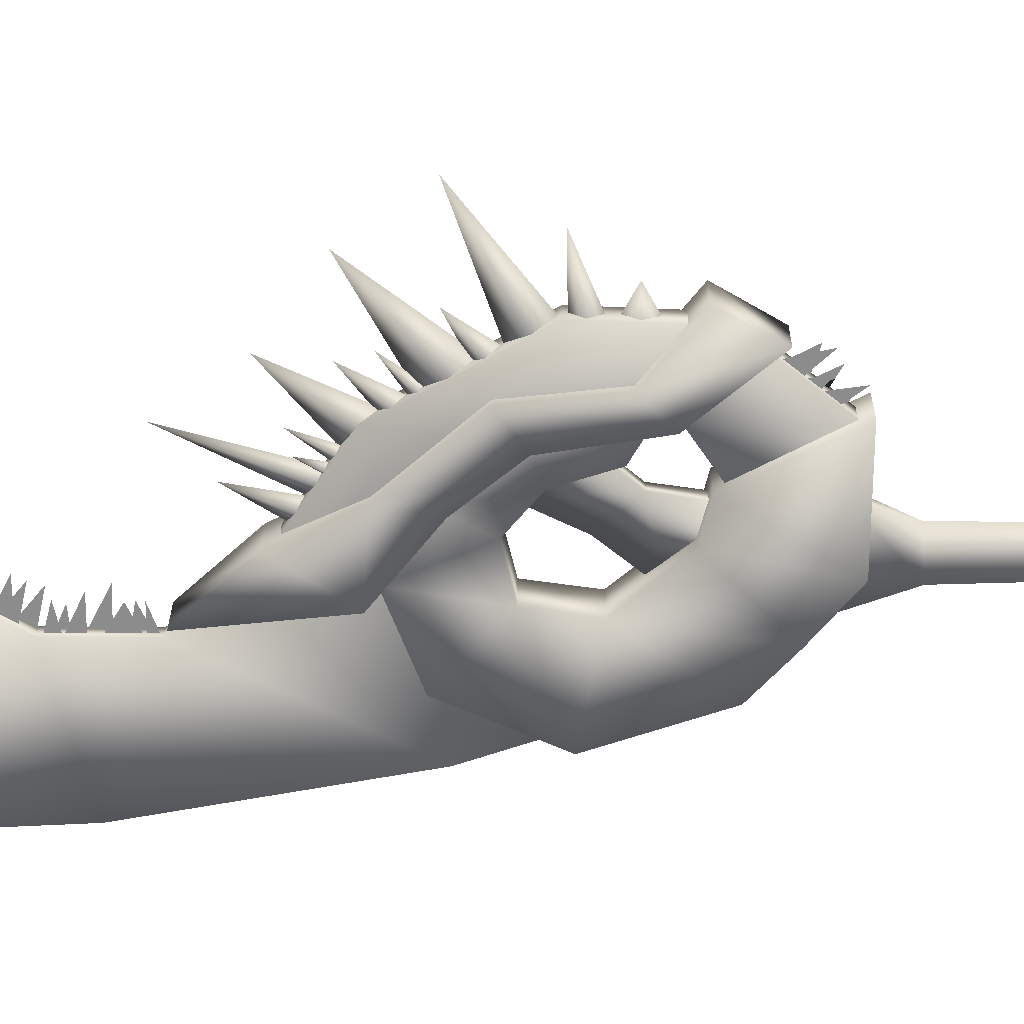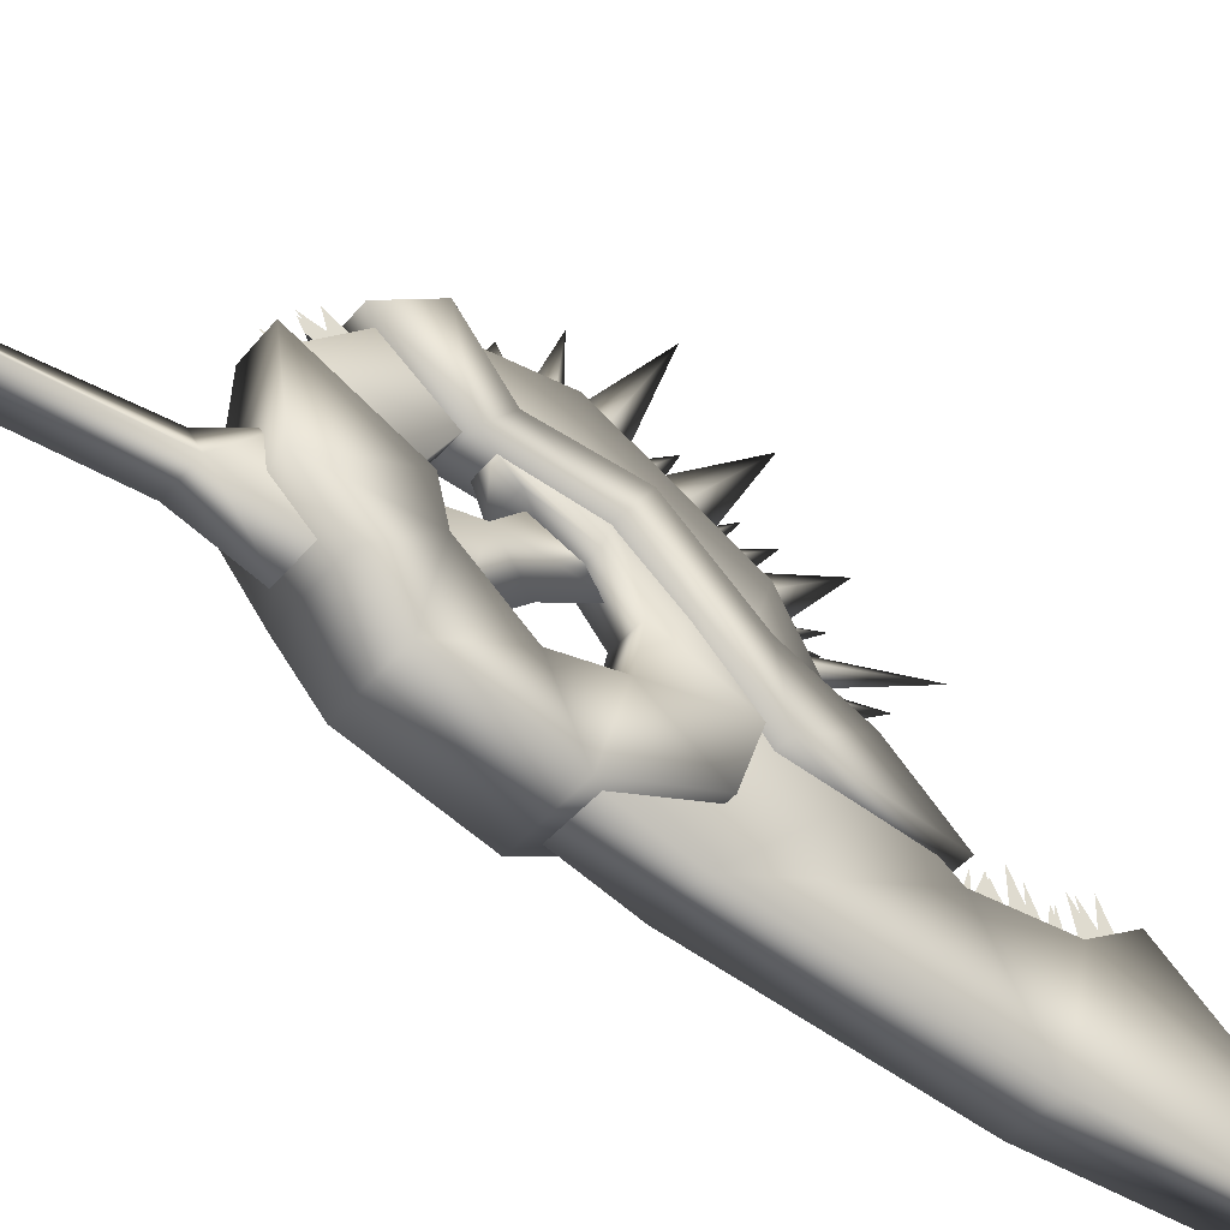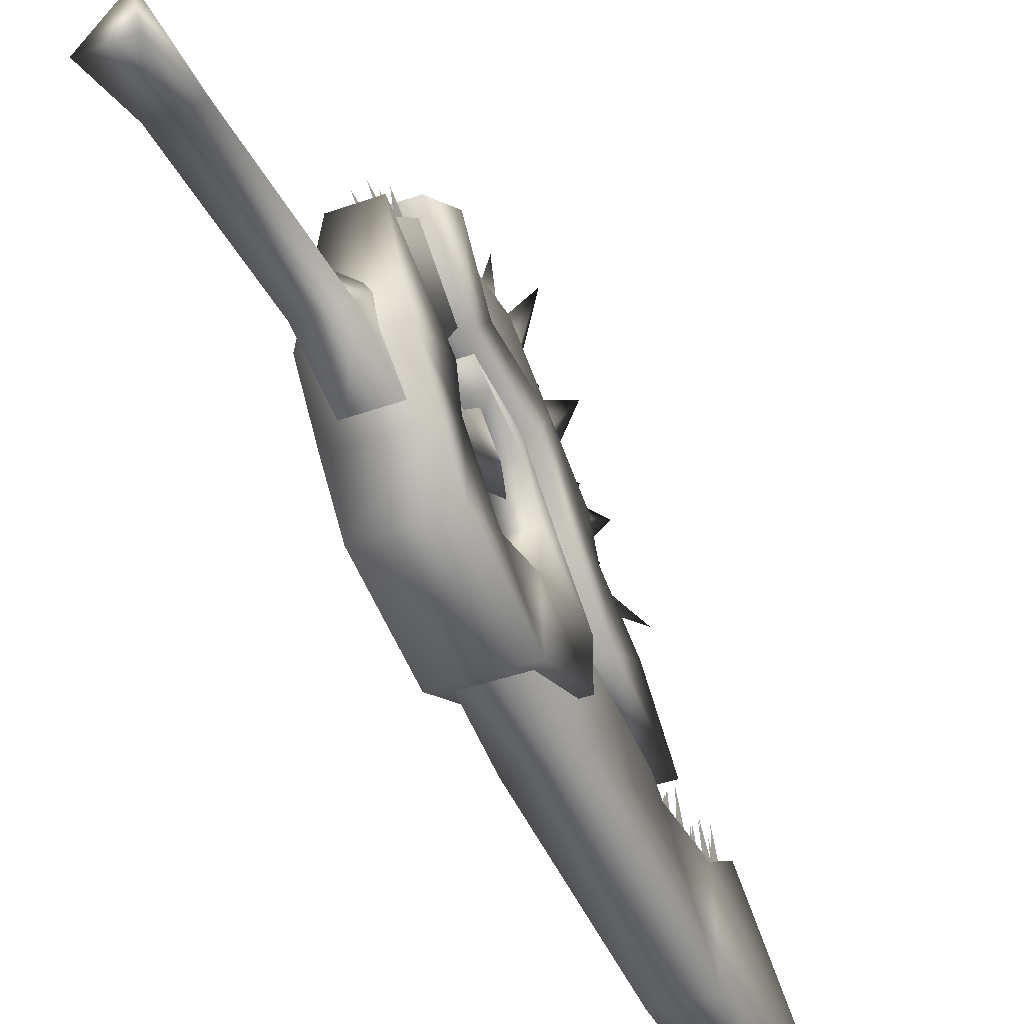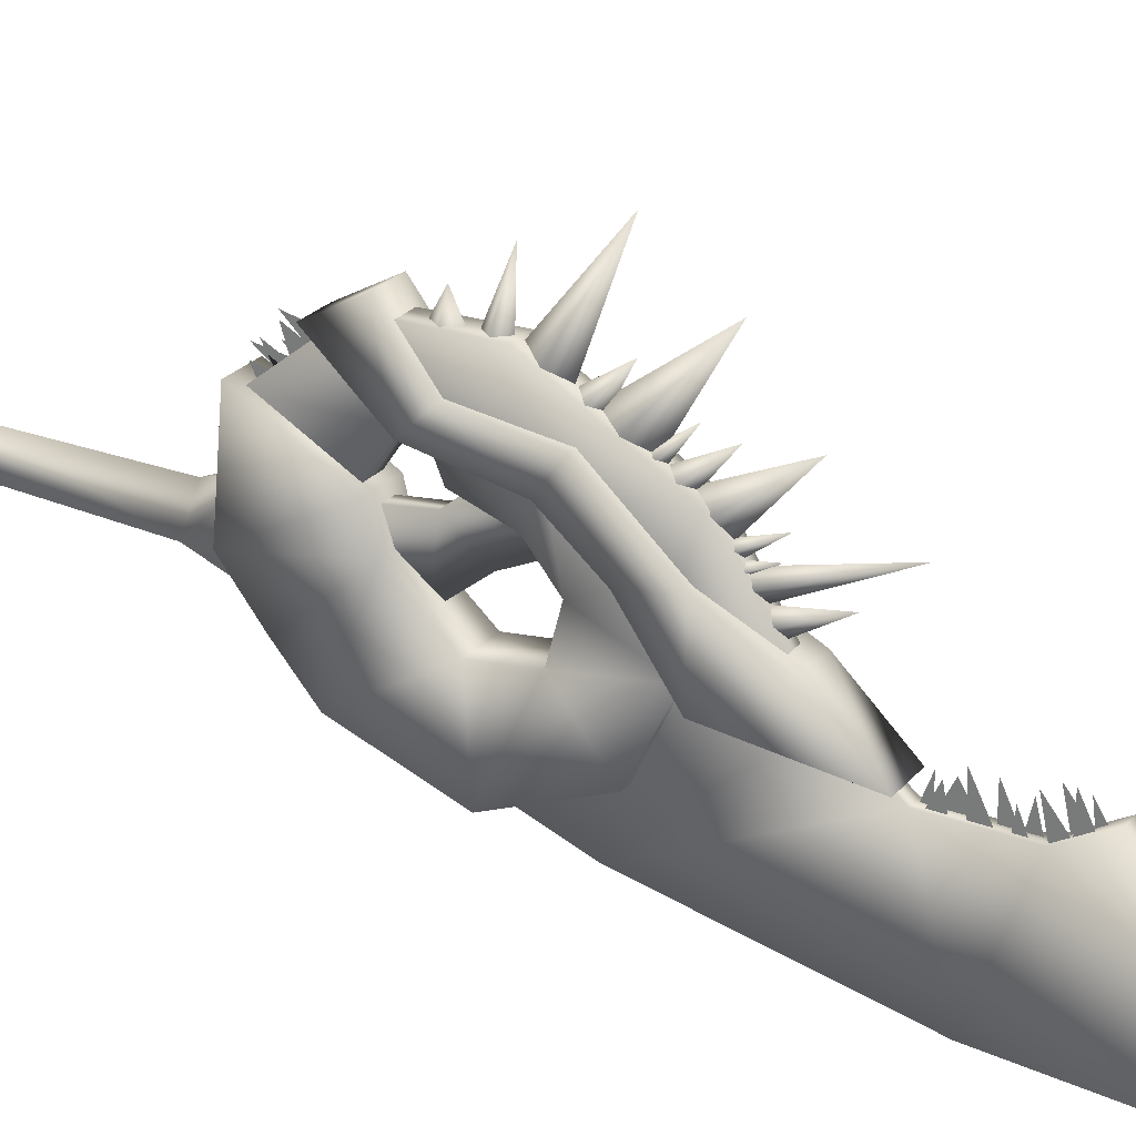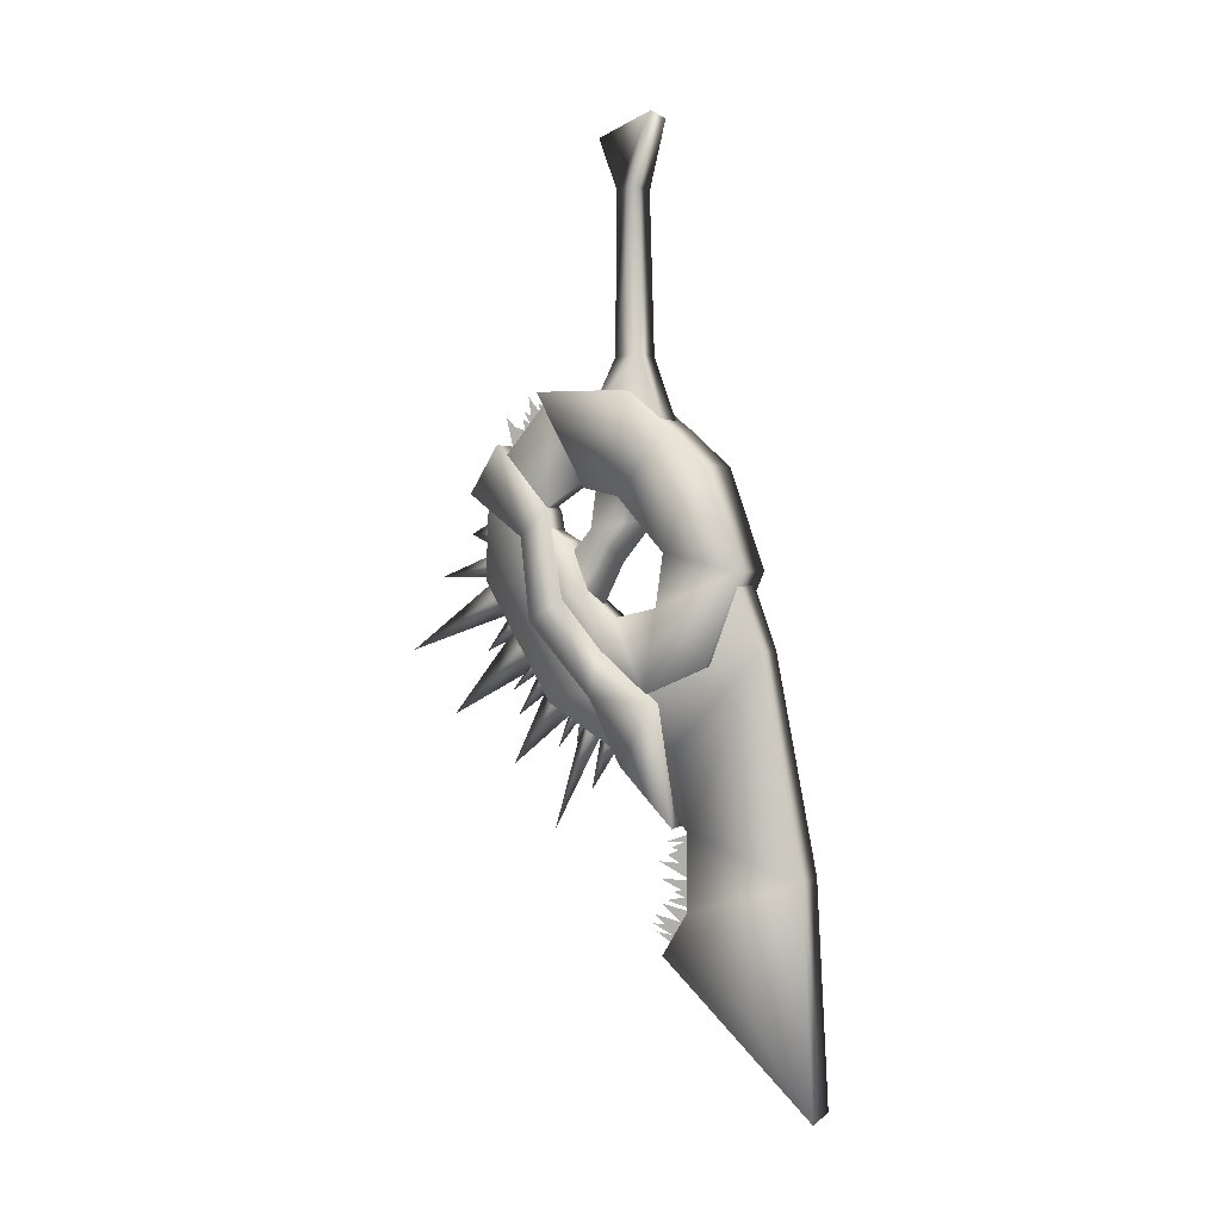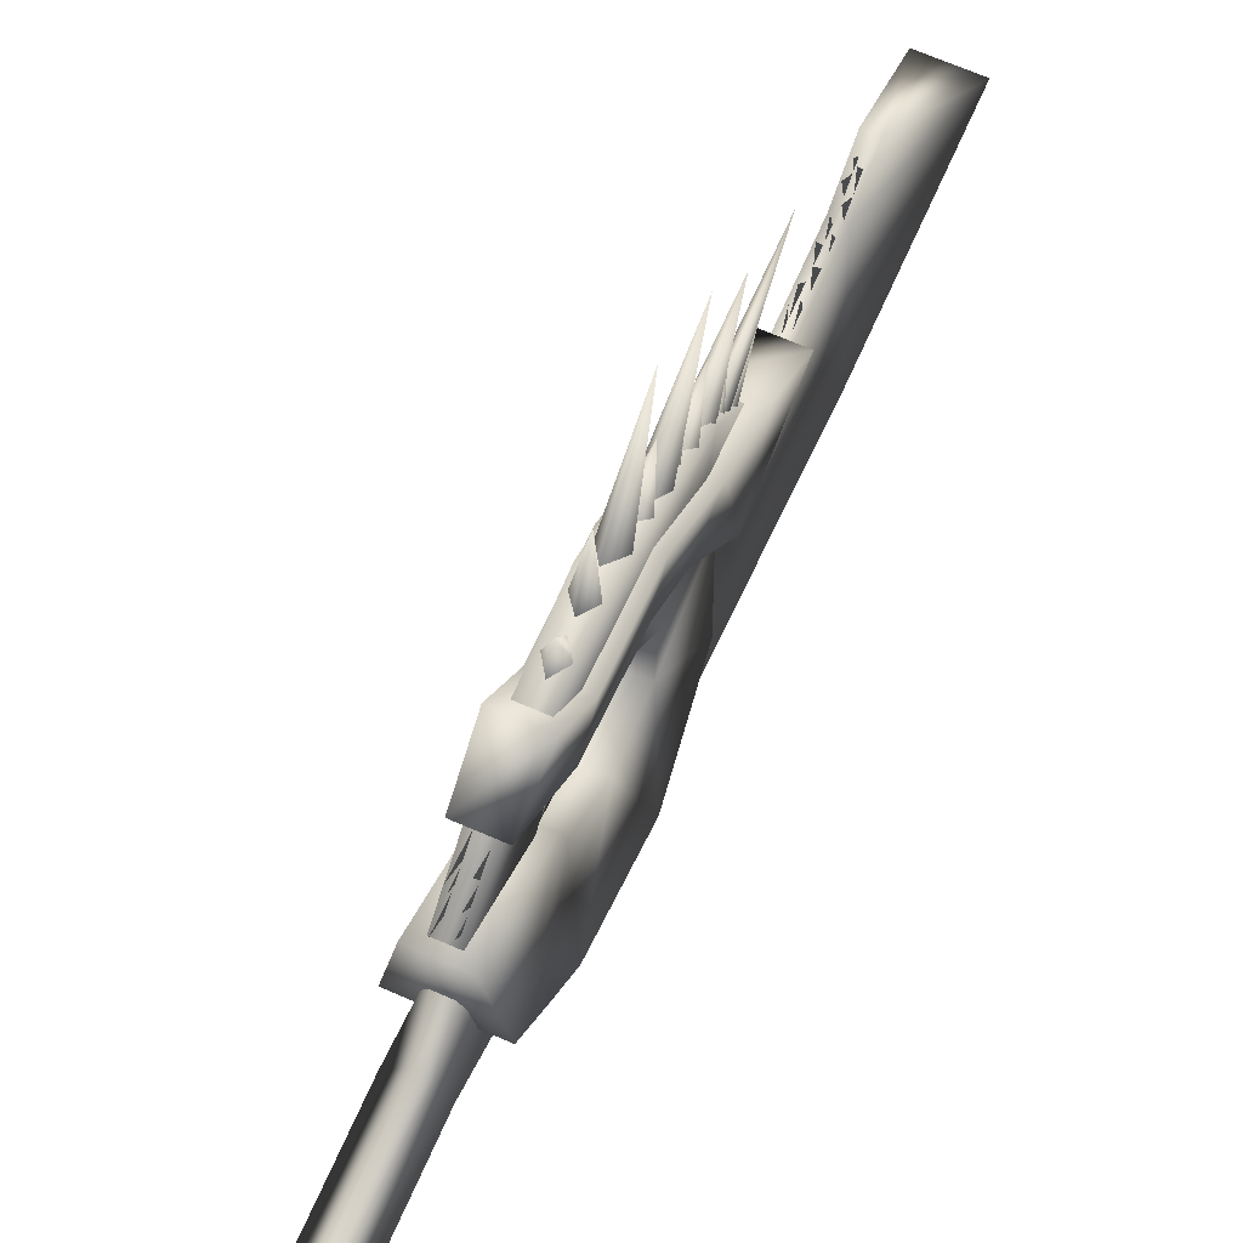
<metadata>
{"format":"obj","ext":"obj","renderer":"f3d","projection":"perspective","resolution":1024,"background":"white","views":[{"elev":25.8,"azim":90.4,"up":"+Z"},{"elev":-41.0,"azim":-124.9,"up":"+Z"},{"elev":-38.1,"azim":-155.3,"up":"+Z"},{"elev":26.2,"azim":-58.7,"up":"+Z"},{"elev":1.6,"azim":112.5,"up":"+Y"},{"elev":68.0,"azim":-156.4,"up":"+Z"}]}
</metadata>
<code>
o MDL_w2dswa5l_bod00
v -0.0328 -0.267 -0.0353
v 0.0338 -0.2986 -0.0694
v -0.0338 -0.2986 -0.0694
v 0.0328 -0.267 -0.0353
v -0.0322 -0.2345 0.0041
v 0.0319 -0.2345 0.0041
v 0.0169 -0.3239 0.0147
v 0.0169 -0.3161 0.0466
v 0.0172 -0.2329 0.0906
v 0.0169 -0.372 -0.0266
v -0.0172 -0.372 -0.0266
v -0.0172 -0.3239 0.0147
v -0.0172 -0.3161 0.0466
v 0.0338 -0.3876 -0.1003
v -0.0338 -0.3876 -0.1003
v 0.0169 -0.4189 -0.02
v 0.0256 -0.4673 -0.0688
v -0.0259 -0.4673 -0.0688
v 0.0147 -0.4932 -0.0084
v -0.0172 -0.4189 -0.02
v 0.0147 -0.4282 0.0194
v -0.015 -0.4932 -0.0084
v -0.015 -0.4282 0.0194
v -0.01 -0.4639 0.0347
v -0.0172 -0.2329 0.0906
v 0.0097 -0.4639 0.0347
v 0.0147 -0.4042 0.0484
v 0.0106 -0.4148 0.0741
v 0.0147 -0.362 0.0622
v 0.0097 -0.3486 0.0831
v -0.01 -0.3486 0.0831
v -0.015 -0.362 0.0622
v -0.015 -0.4042 0.0484
v -0.01 -0.4148 0.0741
v -0.0172 -0.4323 0.0978
v 0.0169 -0.3582 0.1059
v -0.0172 -0.3582 0.1059
v 0.0169 -0.4323 0.0978
v -0.0172 -0.4967 0.0413
v 0.0169 -0.4967 0.0413
v 0.0181 -0.3351 0.0822
v 0.0169 -0.4123 0.0691
v 0.0181 -0.4561 0.0334
v 0.0244 -0.5004 -0.02
v -0.0181 -0.3351 0.0822
v -0.0181 -0.4123 0.0691
v -0.0181 -0.4561 0.0334
v -0.0172 -0.3204 0.1541
v 0.0147 -0.2776 0.1297
v -0.015 -0.2776 0.1297
v 0.0169 -0.3204 0.1541
v 0.0169 -0.5548 0.0128
v 0.0169 -0.6064 -0.035
v -0.0172 -0.6064 -0.035
v -0.0244 -0.5004 -0.02
v -0.0172 -0.5548 0.0128
v -0.0059 -0.717 -0.0222
v 0.0222 -0.8448 -0.1619
v 0.0059 -0.717 -0.0222
v -0.0222 -0.8448 -0.1619
v 0.0222 -0.4545 -0.1147
v 0.0059 -0.6101 -0.0447
v 0.0222 -0.6461 -0.1513
v 0.0059 -0.6795 -0.0444
v -0.0059 -0.6101 -0.0447
v 0.0059 -0.5645 -0.0097
v -0.0059 -0.6795 -0.0444
v -0.0222 -0.6461 -0.1513
v -0.0222 -0.4545 -0.1147
v -0.0059 -0.5645 -0.0097
v 0.0222 -0.3261 -0.0694
v 0.01 -0.4792 0.0009
v -0.01 -0.4795 0.0009
v -0.0222 -0.3261 -0.0694
v 0.0094 -0.3336 0.085
v 0.0081 -0.2361 0.0819
v 0.0091 -0.3073 0.1397
v -0.0094 -0.3073 0.1397
v -0.0084 -0.2361 0.0819
v -0.0103 -0.3961 0.1428
v 0.01 -0.3961 0.1428
v -0.0103 -0.5023 0.0816
v 0.01 -0.5023 0.0819
v -0.0059 -0.5523 0.0066
v 0.0059 -0.552 0.0066
v 0.01 -0.4039 0.0722
v 0.0091 -0.3026 0.0391
v -0.01 -0.4039 0.0722
v -0.0097 -0.3336 0.085
v -0.0091 -0.3026 0.0391
v 0.0072 -0.3514 0.0437
v -0.0053 -0.3767 0.065
v 0.0072 -0.3767 0.065
v -0.0053 -0.3514 0.0437
v 0.0072 -0.2967 0.0359
v -0.0053 -0.2967 0.0359
v 0.0009 -0.3798 0.0153
v 0.0009 -0.4248 0.0372
v 0.0009 -0.3411 -0.0162
v -0.0006 -0.5101 0.0628
v 0.0084 -0.497 0.0744
v 0.0003 -0.5582 0.1197
v -0.0097 -0.4973 0.0741
v -0.0003 -0.4842 0.0856
v -0.0006 -0.4254 0.1228
v 0.0084 -0.4095 0.1291
v 0.0003 -0.4589 0.2184
v -0.0097 -0.4098 0.1291
v -0.0003 -0.3936 0.1353
v -0.0006 -0.4423 0.1116
v 0.0084 -0.4332 0.1169
v 0.0003 -0.4592 0.1456
v -0.0097 -0.4336 0.1169
v -0.0003 -0.4245 0.1222
v -0.0006 -0.4892 0.0816
v 0.0084 -0.4807 0.0875
v 0.0003 -0.5151 0.1153
v -0.0097 -0.4807 0.0875
v -0.0003 -0.472 0.0934
v -0.0003 -0.5386 0.0203
v 0.0063 -0.5329 0.0284
v 0 -0.5782 0.0456
v -0.0069 -0.5329 0.0284
v -0.0003 -0.5273 0.0366
v -0.0003 -0.5279 0.0362
v 0.0063 -0.5232 0.0453
v 0 -0.6139 0.0803
v -0.0069 -0.5232 0.045
v -0.0003 -0.5189 0.0541
v -0.0003 -0.5204 0.0487
v 0.0063 -0.5186 0.0528
v 0 -0.5379 0.0603
v -0.0069 -0.5186 0.0528
v -0.0003 -0.5164 0.0569
v -0.0003 -0.5142 0.0553
v 0.0056 -0.5107 0.0606
v 0 -0.5423 0.0772
v -0.0063 -0.5107 0.0606
v -0.0003 -0.5073 0.0656
v -0.0003 -0.4745 0.0931
v 0.0056 -0.4692 0.0969
v 0 -0.4936 0.1213
v -0.0063 -0.4692 0.0969
v -0.0003 -0.4639 0.1006
v -0.0006 -0.4701 0.095
v 0.0084 -0.4523 0.1056
v 0.0003 -0.5157 0.1778
v -0.0097 -0.4526 0.1053
v -0.0003 -0.4348 0.1159
v -0.0006 -0.3679 0.1372
v 0.0084 -0.3551 0.1369
v 0.0003 -0.3554 0.1609
v -0.0097 -0.3551 0.1369
v -0.0003 -0.3423 0.1369
v -0.0006 -0.3929 0.1338
v 0.0084 -0.3817 0.1341
v 0.0003 -0.3939 0.1903
v -0.0097 -0.382 0.1341
v -0.0003 -0.3707 0.1344
v 0.0012 -0.6976 -0.0156
v 0.0012 -0.7073 -0.0306
v 0.0012 -0.7001 -0.0347
v 0.0012 -0.6823 -0.0128
v 0.0012 -0.6889 -0.0422
v 0.0012 -0.6698 -0.0244
v 0.0012 -0.6757 -0.0466
v 0.0012 -0.6648 -0.0472
v 0.0012 -0.6514 -0.0191
v 0.0012 -0.6517 -0.0469
v 0.0012 -0.6307 -0.0256
v 0.0012 -0.6436 -0.0466
v 0.0012 -0.6192 -0.0497
v 0.0012 -0.6192 -0.025
v 0.0012 -0.6114 -0.0466
v 0.0041 -0.2529 0.1253
v 0.0041 -0.2861 0.1178
v 0.0041 -0.272 0.1075
v 0.0041 -0.2548 0.1088
v 0.0041 -0.2623 0.1003
v 0.0041 -0.2354 0.1041
v 0.0041 -0.2523 0.0913
v -0.0053 -0.2811 0.1131
v -0.0053 -0.2604 0.1241
v -0.0053 -0.267 0.1028
v -0.0053 -0.2482 0.1122
v -0.0053 -0.2576 0.0956
v -0.0053 -0.2411 0.0984
v -0.0053 -0.2473 0.0866
v -0.0028 -0.702 -0.0316
v -0.0028 -0.6914 -0.0109
v -0.0028 -0.6911 -0.0394
v -0.0028 -0.6732 -0.0175
v -0.0028 -0.6798 -0.0472
v -0.0028 -0.6701 -0.0463
v -0.0028 -0.6626 -0.0288
v -0.0028 -0.6607 -0.0463
v -0.0028 -0.6529 -0.0466
v -0.0028 -0.6373 -0.0162
v -0.0028 -0.6382 -0.0475
v -0.0028 -0.6289 -0.0469
v -0.0028 -0.6251 -0.0266
v -0.0028 -0.6157 -0.0472
v 0.01 -0.4836 0.025
v -0.01 -0.4836 0.025
v -0.0003 -0.0151 0.0391
v 0.0175 0.0011 -0.0156
v -0.0181 0.0011 -0.0156
v 0.0178 -0.2029 -0.0053
v 0.0081 -0.2451 0.04
v 0.0191 -0.2679 -0.0284
v 0 -0.2036 0.0237
v 0.0175 -0.0601 -0.0009
v -0.0003 -0.0604 0.0225
v -0.0181 -0.2029 -0.0053
v -0.0084 -0.2451 0.04
v -0.0191 -0.2679 -0.0284
v -0.0181 -0.0601 -0.0009
f 1 2 3
f 2 1 4
f 5 6 4
f 6 7 4
f 7 6 8
f 9 8 6
f 4 7 10
f 7 11 10
f 11 7 12
f 8 12 7
f 12 8 13
f 12 3 11
f 3 12 1
f 12 5 1
f 3 14 15
f 14 3 2
f 14 2 10
f 10 16 14
f 11 3 15
f 15 17 18
f 17 15 14
f 17 14 16
f 16 19 17
f 10 20 16
f 20 10 11
f 20 11 15
f 15 18 20
f 19 16 21
f 20 18 22
f 22 23 20
f 23 22 24
f 8 9 25
f 8 25 13
f 25 6 5
f 6 25 9
f 13 5 12
f 5 13 25
f 18 19 22
f 19 18 17
f 16 23 21
f 23 16 20
f 26 19 21
f 21 27 26
f 28 26 27
f 27 29 28
f 30 28 29
f 31 29 32
f 29 31 30
f 33 21 23
f 21 33 27
f 32 27 33
f 27 32 29
f 34 23 24
f 23 34 33
f 31 33 34
f 33 31 32
f 35 36 37
f 36 35 38
f 39 38 35
f 38 39 40
f 38 41 36
f 41 38 42
f 40 42 38
f 42 40 43
f 44 43 40
f 42 45 41
f 45 42 46
f 43 46 42
f 46 43 47
f 46 37 45
f 37 46 35
f 47 35 46
f 35 47 39
f 48 49 50
f 49 48 51
f 52 54 53
f 53 44 52
f 40 52 44
f 47 55 39
f 54 52 56
f 51 37 36
f 37 51 48
f 50 41 45
f 41 50 49
f 48 45 37
f 45 48 50
f 49 36 41
f 36 49 51
f 53 54 55
f 55 56 39
f 56 40 39
f 40 56 52
f 44 53 55
f 55 47 44
f 54 56 55
f 44 47 43
f 57 58 59
f 58 57 60
f 61 62 63
f 63 62 64
f 64 58 63
f 65 62 66
f 57 64 67
f 64 57 59
f 63 68 69
f 68 58 60
f 60 67 68
f 68 63 58
f 65 66 70
f 63 69 61
f 71 72 61
f 66 62 61
f 65 70 69
f 57 67 60
f 68 65 69
f 65 68 67
f 67 62 65
f 62 67 64
f 59 58 64
f 70 73 69
f 69 74 71
f 69 71 61
f 75 76 77
f 78 76 79
f 76 78 77
f 80 77 78
f 77 80 81
f 82 81 80
f 81 82 83
f 84 83 82
f 83 84 85
f 81 86 77
f 86 81 83
f 86 75 77
f 87 76 75
f 72 66 61
f 88 80 78
f 89 88 78
f 79 89 78
f 89 79 90
f 73 74 69
f 89 90 87
f 89 87 75
f 91 92 93
f 92 91 94
f 95 94 91
f 94 95 96
f 97 91 98
f 98 94 97
f 99 97 94
f 94 96 99
f 98 91 93
f 98 92 94
f 99 91 97
f 91 99 95
f 100 101 102
f 103 100 102
f 104 103 102
f 101 104 102
f 105 106 107
f 108 105 107
f 109 108 107
f 106 109 107
f 110 111 112
f 113 110 112
f 114 113 112
f 111 114 112
f 115 116 117
f 118 115 117
f 119 118 117
f 116 119 117
f 120 121 122
f 123 120 122
f 124 123 122
f 121 124 122
f 125 126 127
f 128 125 127
f 129 128 127
f 126 129 127
f 130 131 132
f 133 130 132
f 134 133 132
f 131 134 132
f 135 136 137
f 138 135 137
f 139 138 137
f 136 139 137
f 140 141 142
f 143 140 142
f 144 143 142
f 141 144 142
f 145 146 147
f 148 145 147
f 149 148 147
f 146 149 147
f 150 151 152
f 153 150 152
f 154 153 152
f 151 154 152
f 155 156 157
f 158 155 157
f 159 158 157
f 156 159 157
f 160 161 162
f 163 164 162
f 165 166 167
f 168 167 169
f 170 171 172
f 173 172 174
f 175 176 177
f 178 177 179
f 180 181 179
f 182 183 184
f 184 185 186
f 186 188 187
f 189 190 191
f 191 192 193
f 194 195 196
f 197 198 199
f 200 201 202
f 203 83 85
f 86 83 203
f 82 204 84
f 204 82 88
f 80 88 82
f 205 207 206
f 208 210 209
f 209 211 208
f 212 208 211
f 211 213 212
f 206 212 213
f 213 205 206
f 214 211 215
f 215 216 214
f 214 216 210
f 210 208 214
f 217 214 208
f 208 212 217
f 207 217 212
f 212 206 207
f 215 211 209
f 213 211 214
f 214 217 213
f 205 213 217
f 217 207 205
f 4 10 2
f 5 4 1

</code>
